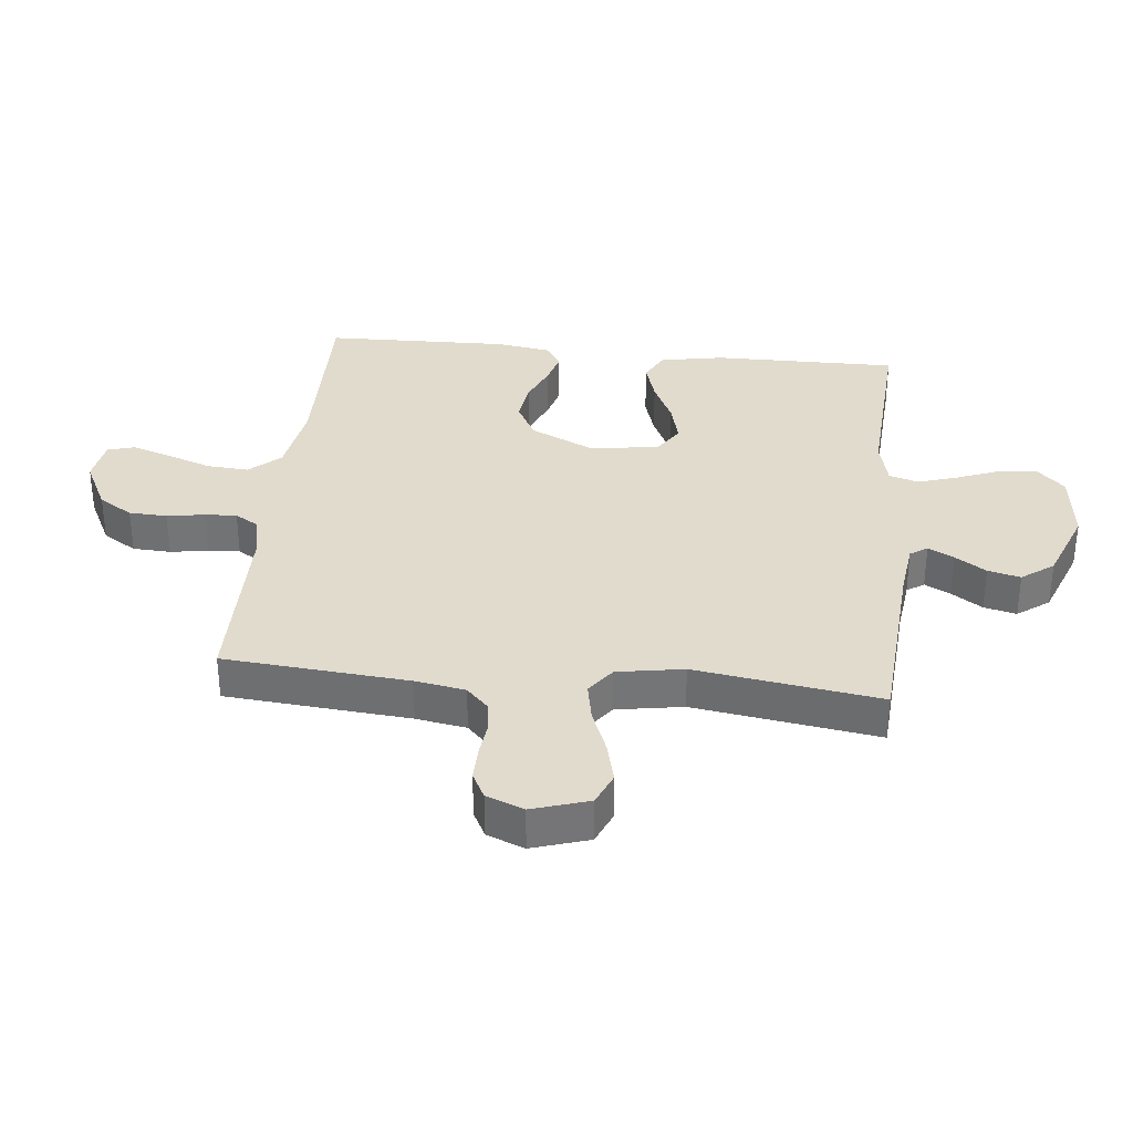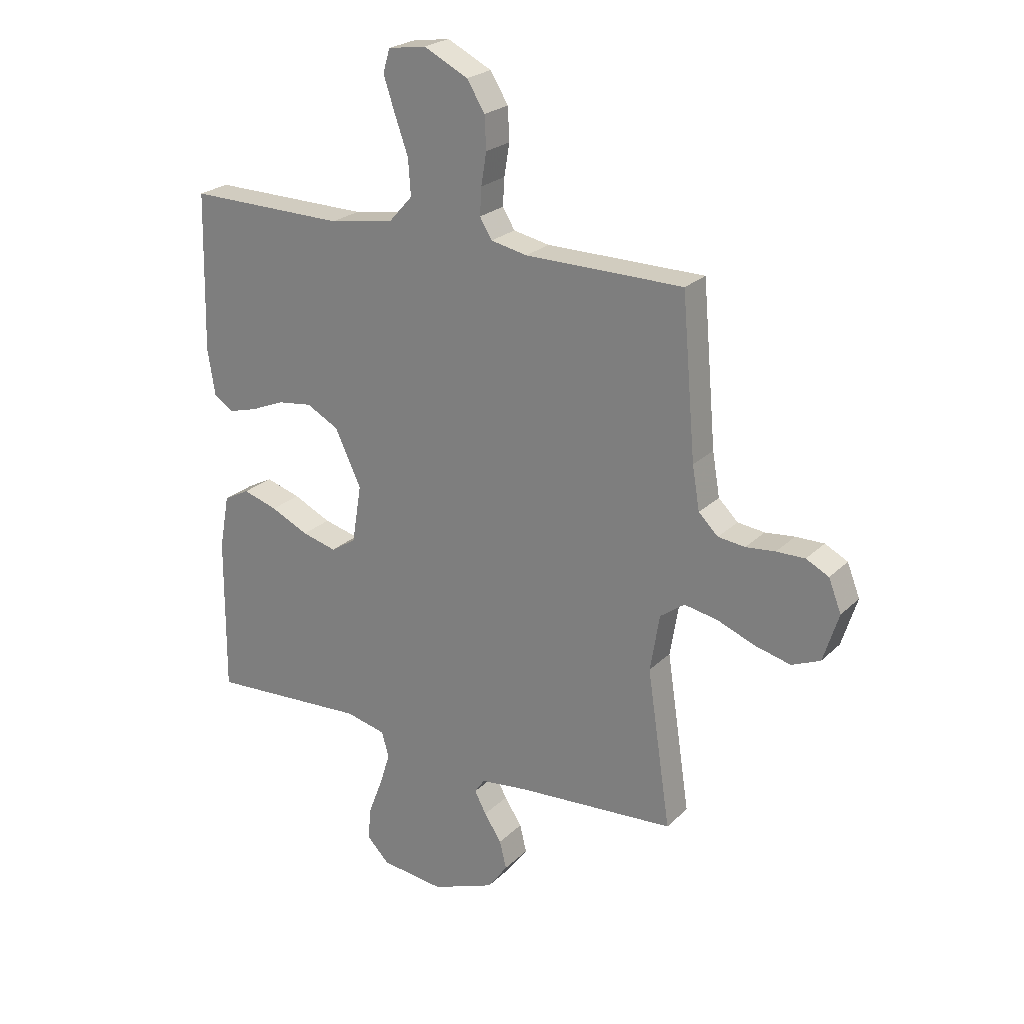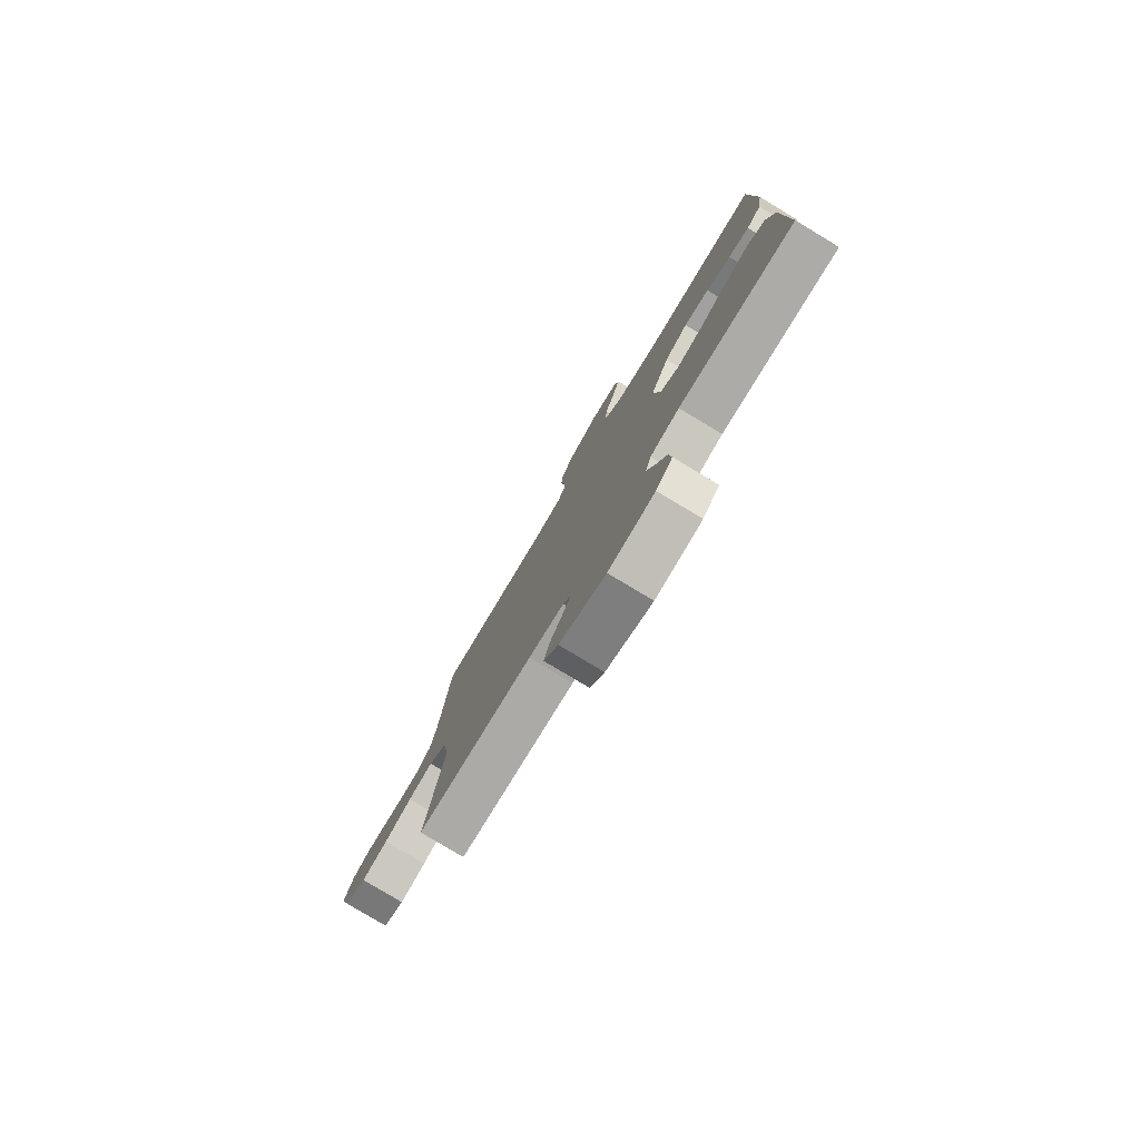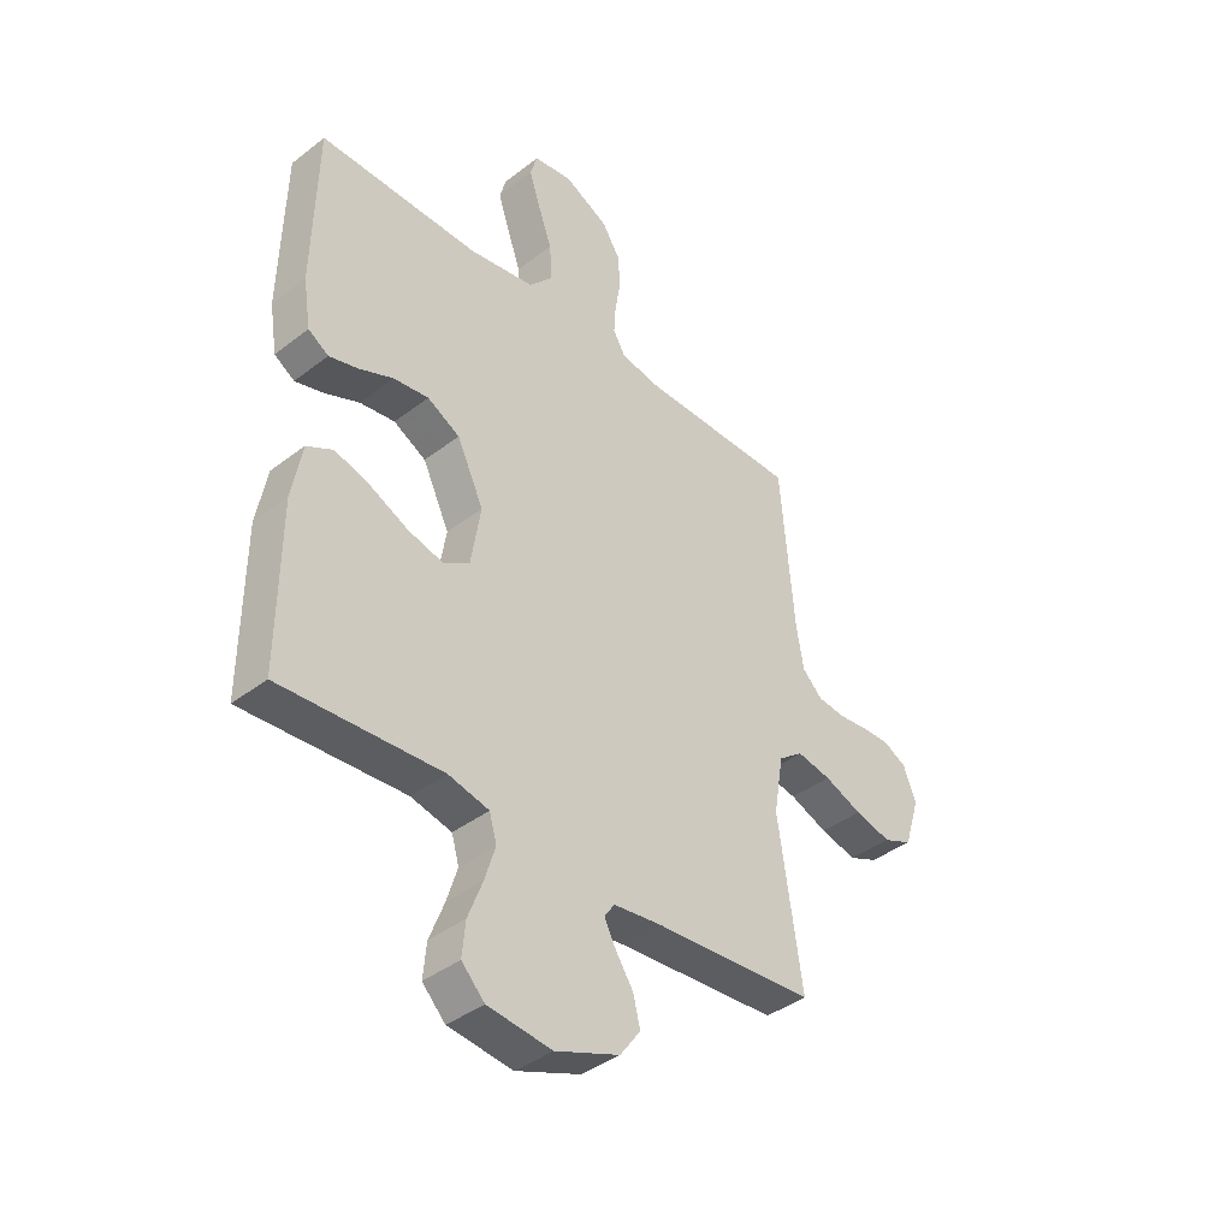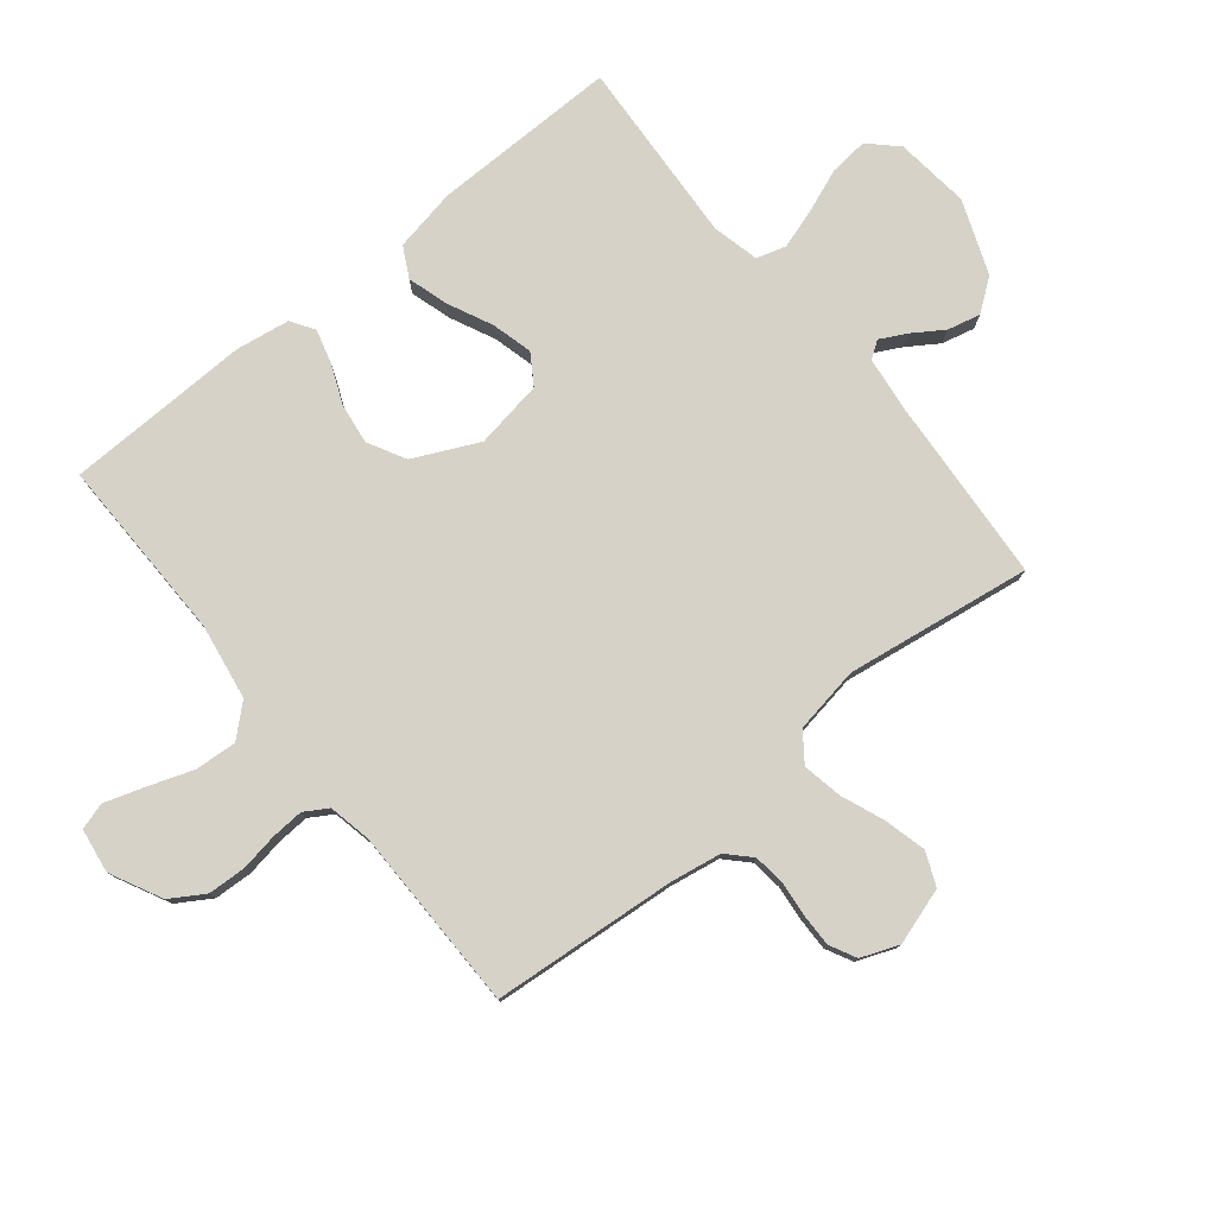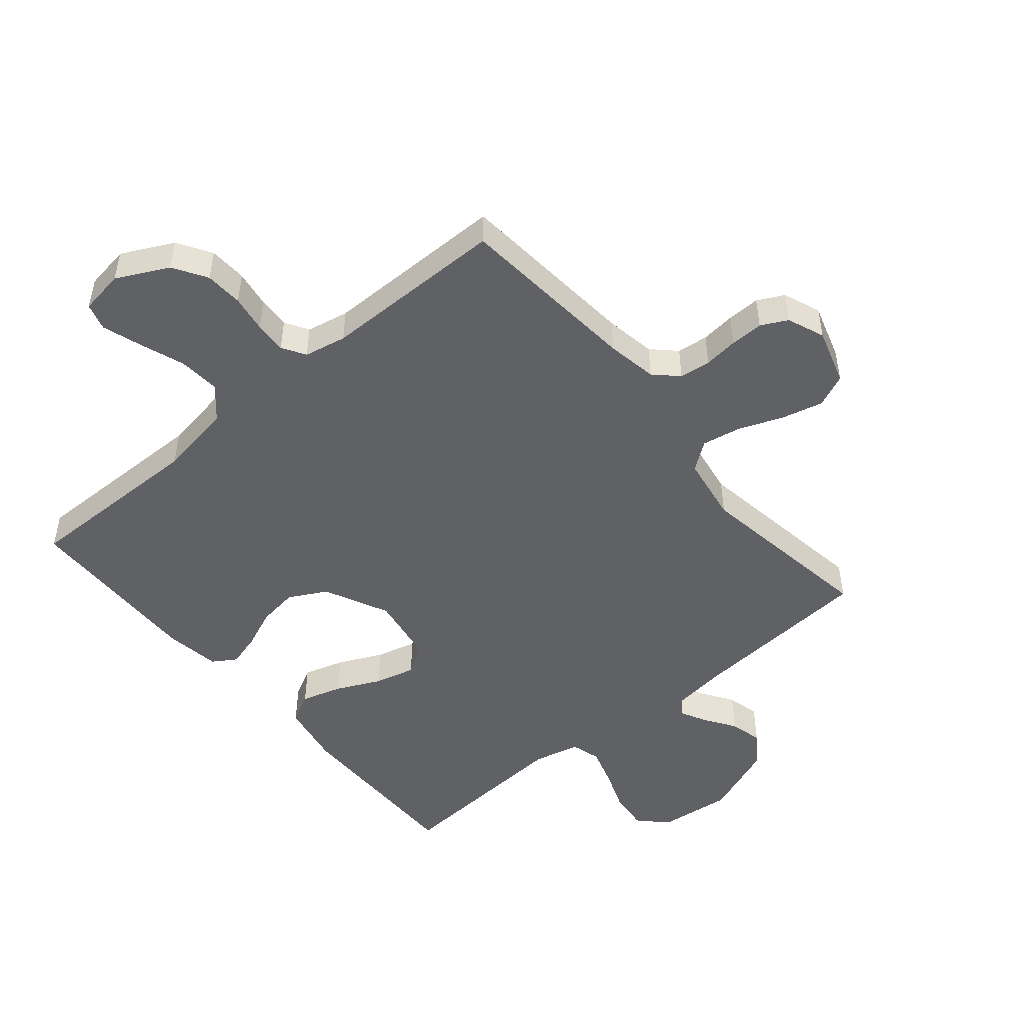
<metadata>
{"format":"obj","ext":"obj","renderer":"f3d","projection":"perspective","resolution":1024,"background":"white","views":[{"elev":33.8,"azim":95.9,"up":"+Y"},{"elev":23.7,"azim":33.0,"up":"+Z"},{"elev":-79.6,"azim":-121.0,"up":"+Z"},{"elev":-39.8,"azim":-46.4,"up":"+Z"},{"elev":78.4,"azim":50.9,"up":"+Y"},{"elev":-49.0,"azim":40.1,"up":"+Y"}]}
</metadata>
<code>
v -0.5 0.07 -0.5
v -0.498 0.07 -0.2
v -0.479 0.07 -0.097
v -0.43 0.07 -0.071
v -0.364 0.07 -0.091
v -0.292 0.07 -0.125
v -0.226 0.07 -0.142
v -0.178 0.07 -0.111
v -0.16 0.07 0
v -0.21 0.07 0.105
v -0.271 0.07 0.138
v -0.337 0.07 0.129
v -0.401 0.07 0.102
v -0.455 0.07 0.087
v -0.493 0.07 0.111
v -0.507 0.07 0.2
v -0.5 0.07 0.5
v -0.2 0.07 0.496
v -0.078 0.07 0.516
v -0.033 0.07 0.566
v -0.038 0.07 0.634
v -0.064 0.07 0.707
v -0.085 0.07 0.771
v -0.072 0.07 0.815
v 0 0.07 0.826
v 0.084 0.07 0.784
v 0.118 0.07 0.729
v 0.121 0.07 0.667
v 0.111 0.07 0.606
v 0.108 0.07 0.554
v 0.131 0.07 0.516
v 0.2 0.07 0.502
v 0.5 0.07 0.5
v 0.526 0.07 0.2
v 0.54 0.07 0.118
v 0.577 0.07 0.082
v 0.628 0.07 0.076
v 0.684 0.07 0.082
v 0.738 0.07 0.083
v 0.781 0.07 0.061
v 0.805 0.07 0
v 0.776 0.07 -0.092
v 0.722 0.07 -0.115
v 0.654 0.07 -0.098
v 0.583 0.07 -0.07
v 0.519 0.07 -0.058
v 0.473 0.07 -0.092
v 0.455 0.07 -0.2
v 0.5 0.07 -0.5
v 0.2 0.07 -0.521
v 0.109 0.07 -0.532
v 0.09 0.07 -0.56
v 0.112 0.07 -0.602
v 0.145 0.07 -0.652
v 0.158 0.07 -0.705
v 0.12 0.07 -0.757
v 0 0.07 -0.803
v -0.12 0.07 -0.789
v -0.163 0.07 -0.745
v -0.157 0.07 -0.682
v -0.13 0.07 -0.612
v -0.11 0.07 -0.548
v -0.124 0.07 -0.5
v -0.2 0.07 -0.482
v -0.5 0 -0.5
v -0.498 0 -0.2
v -0.479 0 -0.097
v -0.43 0 -0.071
v -0.364 0 -0.091
v -0.292 0 -0.125
v -0.226 0 -0.142
v -0.178 0 -0.111
v -0.16 0 0
v -0.21 0 0.105
v -0.271 0 0.138
v -0.337 0 0.129
v -0.401 0 0.102
v -0.455 0 0.087
v -0.493 0 0.111
v -0.507 0 0.2
v -0.5 0 0.5
v -0.2 0 0.496
v -0.078 0 0.516
v -0.033 0 0.566
v -0.038 0 0.634
v -0.064 0 0.707
v -0.085 0 0.771
v -0.072 0 0.815
v 0 0 0.826
v 0.084 0 0.784
v 0.118 0 0.729
v 0.121 0 0.667
v 0.111 0 0.606
v 0.108 0 0.554
v 0.131 0 0.516
v 0.2 0 0.502
v 0.5 0 0.5
v 0.526 0 0.2
v 0.54 0 0.118
v 0.577 0 0.082
v 0.628 0 0.076
v 0.684 0 0.082
v 0.738 0 0.083
v 0.781 0 0.061
v 0.805 0 0
v 0.776 0 -0.092
v 0.722 0 -0.115
v 0.654 0 -0.098
v 0.583 0 -0.07
v 0.519 0 -0.058
v 0.473 0 -0.092
v 0.455 0 -0.2
v 0.5 0 -0.5
v 0.2 0 -0.521
v 0.109 0 -0.532
v 0.09 0 -0.56
v 0.112 0 -0.602
v 0.145 0 -0.652
v 0.158 0 -0.705
v 0.12 0 -0.757
v 0 0 -0.803
v -0.12 0 -0.789
v -0.163 0 -0.745
v -0.157 0 -0.682
v -0.13 0 -0.612
v -0.11 0 -0.548
v -0.124 0 -0.5
v -0.2 0 -0.482
f 59 60 61
f 58 59 61
f 57 58 61
f 56 57 61
f 55 56 61
f 54 55 61
f 53 54 61
f 52 53 61 62
f 51 52 62 63
f 48 49 50
f 51 63 64
f 50 51 64
f 48 50 64
f 47 48 64
f 43 44 45
f 42 43 45
f 41 42 45
f 40 41 45
f 39 40 45
f 38 39 45
f 37 38 45
f 36 37 45 46
f 47 64 1
f 46 47 1
f 36 46 1
f 35 36 1
f 27 28 29
f 26 27 29
f 25 26 29
f 24 25 29
f 23 24 29
f 22 23 29
f 21 22 29
f 20 21 29 30
f 19 20 30 31
f 16 17 18
f 15 16 18
f 14 15 18
f 13 14 18
f 12 13 18
f 19 31 32
f 18 19 32
f 12 18 32
f 11 12 32
f 4 5 6
f 3 4 6
f 2 3 6
f 1 2 6
f 1 6 7
f 1 7 8
f 35 1 8
f 34 35 8
f 32 33 34
f 11 32 34
f 10 11 34
f 34 8 9
f 9 10 34
f 125 124 123
f 125 123 122
f 125 122 121
f 125 121 120
f 125 120 119
f 125 119 118
f 125 118 117
f 126 125 117 116
f 127 126 116 115
f 114 113 112
f 128 127 115
f 128 115 114
f 128 114 112
f 128 112 111
f 109 108 107
f 109 107 106
f 109 106 105
f 109 105 104
f 109 104 103
f 109 103 102
f 109 102 101
f 110 109 101 100
f 65 128 111
f 65 111 110
f 65 110 100
f 65 100 99
f 93 92 91
f 93 91 90
f 93 90 89
f 93 89 88
f 93 88 87
f 93 87 86
f 93 86 85
f 94 93 85 84
f 95 94 84 83
f 82 81 80
f 82 80 79
f 82 79 78
f 82 78 77
f 82 77 76
f 96 95 83
f 96 83 82
f 96 82 76
f 96 76 75
f 70 69 68
f 70 68 67
f 70 67 66
f 70 66 65
f 71 70 65
f 72 71 65
f 72 65 99
f 72 99 98
f 98 97 96
f 98 96 75
f 98 75 74
f 73 72 98
f 98 74 73
f 1 65 66 2
f 2 66 67 3
f 3 67 68 4
f 4 68 69 5
f 5 69 70 6
f 6 70 71 7
f 7 71 72 8
f 8 72 73 9
f 9 73 74 10
f 10 74 75 11
f 11 75 76 12
f 12 76 77 13
f 13 77 78 14
f 14 78 79 15
f 15 79 80 16
f 16 80 81 17
f 17 81 82 18
f 18 82 83 19
f 19 83 84 20
f 20 84 85 21
f 21 85 86 22
f 22 86 87 23
f 23 87 88 24
f 24 88 89 25
f 25 89 90 26
f 26 90 91 27
f 27 91 92 28
f 28 92 93 29
f 29 93 94 30
f 30 94 95 31
f 31 95 96 32
f 32 96 97 33
f 33 97 98 34
f 34 98 99 35
f 35 99 100 36
f 36 100 101 37
f 37 101 102 38
f 38 102 103 39
f 39 103 104 40
f 40 104 105 41
f 41 105 106 42
f 42 106 107 43
f 43 107 108 44
f 44 108 109 45
f 45 109 110 46
f 46 110 111 47
f 47 111 112 48
f 48 112 113 49
f 49 113 114 50
f 50 114 115 51
f 51 115 116 52
f 52 116 117 53
f 53 117 118 54
f 54 118 119 55
f 55 119 120 56
f 56 120 121 57
f 57 121 122 58
f 58 122 123 59
f 59 123 124 60
f 60 124 125 61
f 61 125 126 62
f 62 126 127 63
f 63 127 128 64
f 64 128 65 1

</code>
